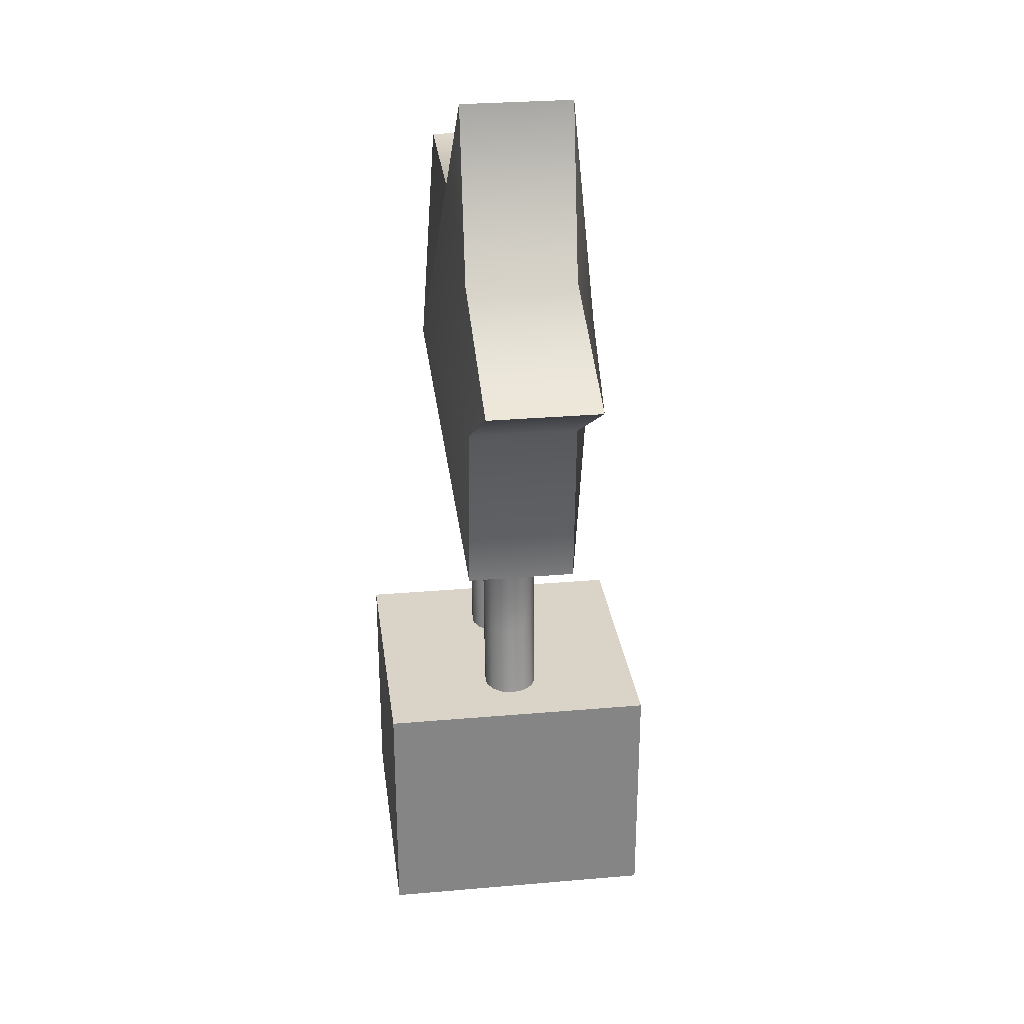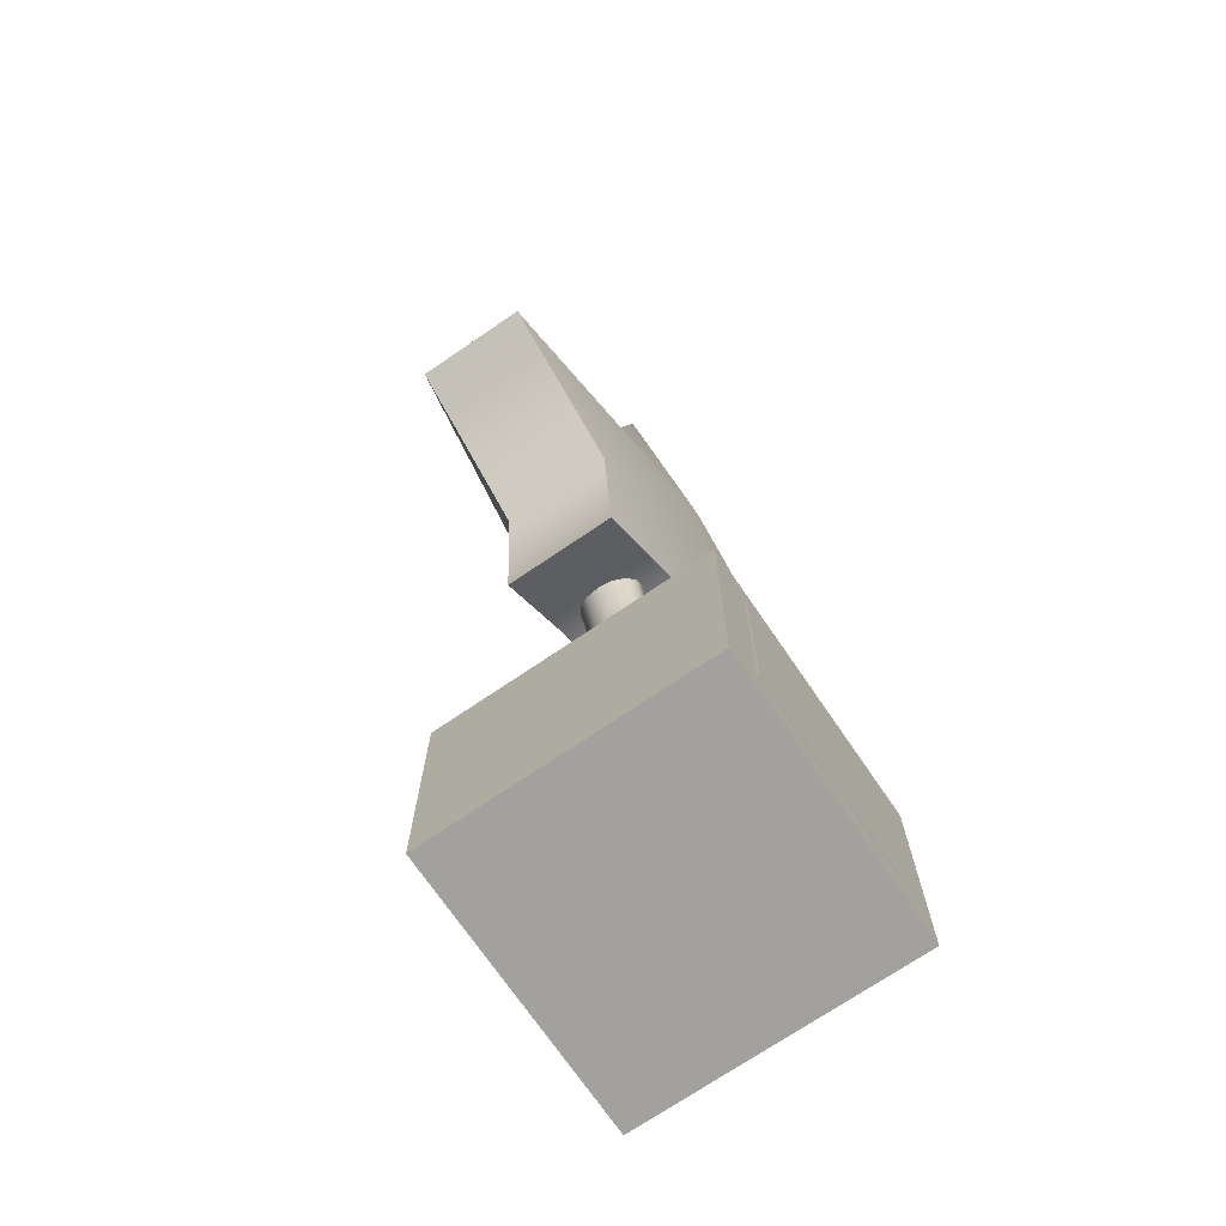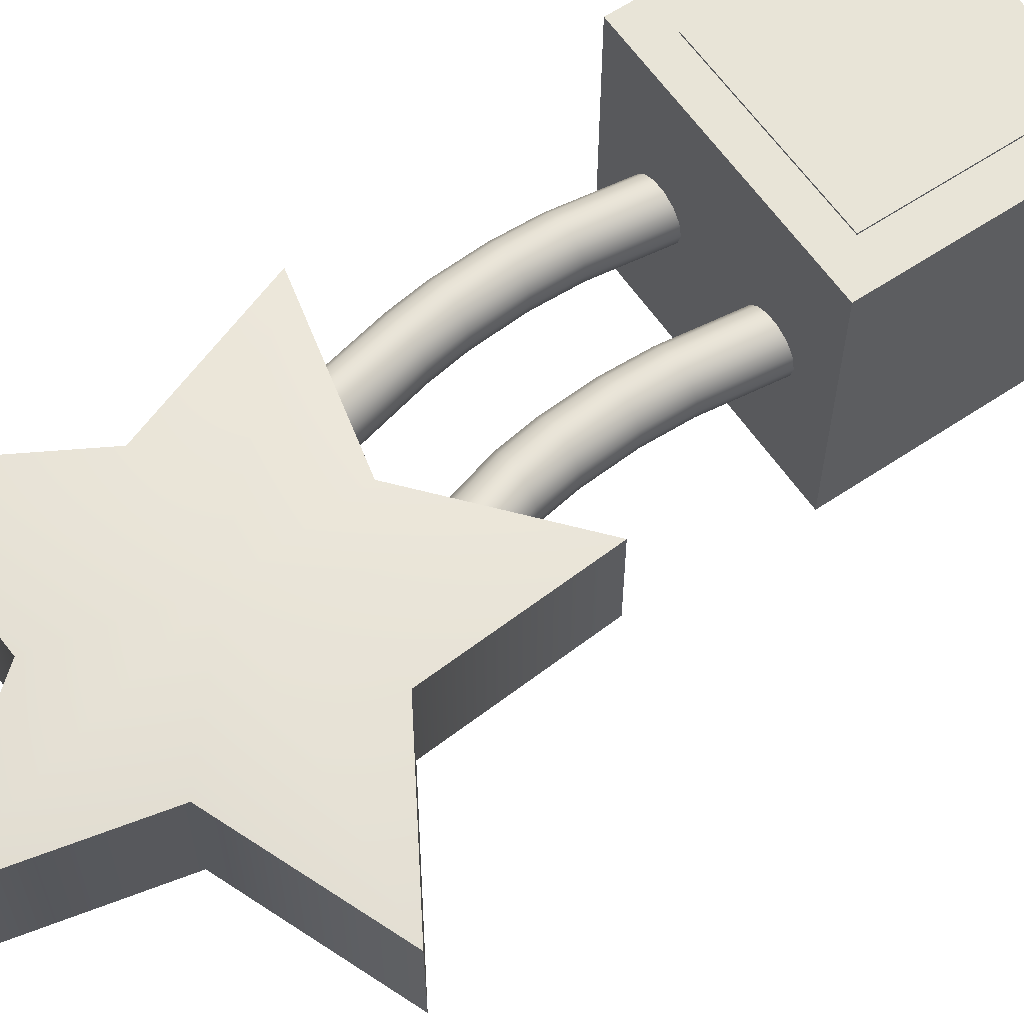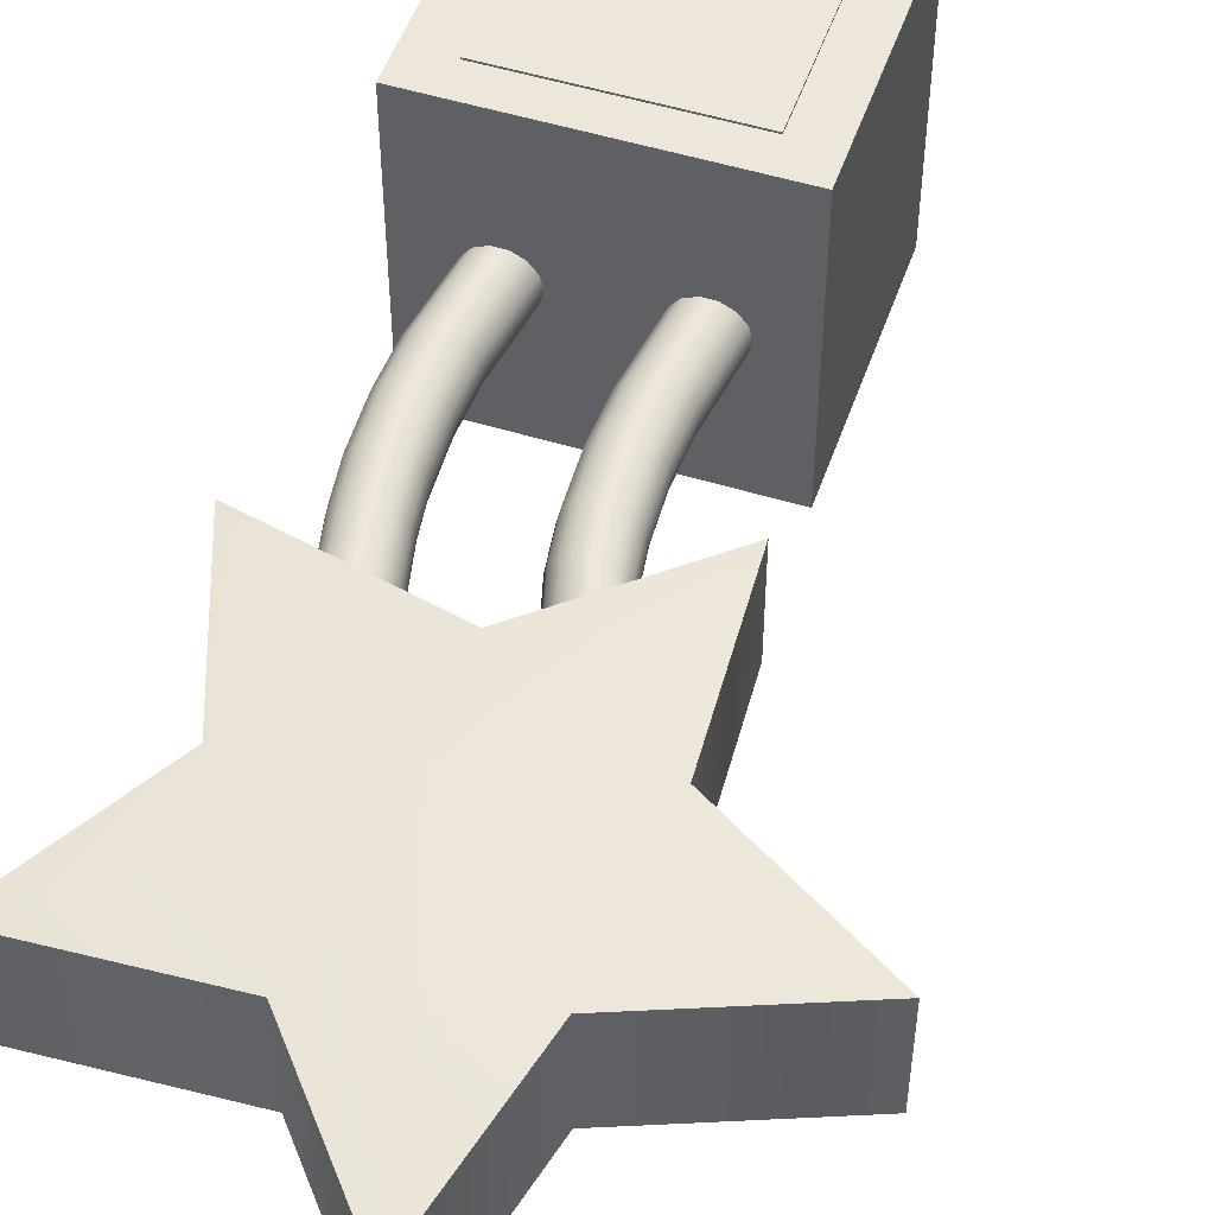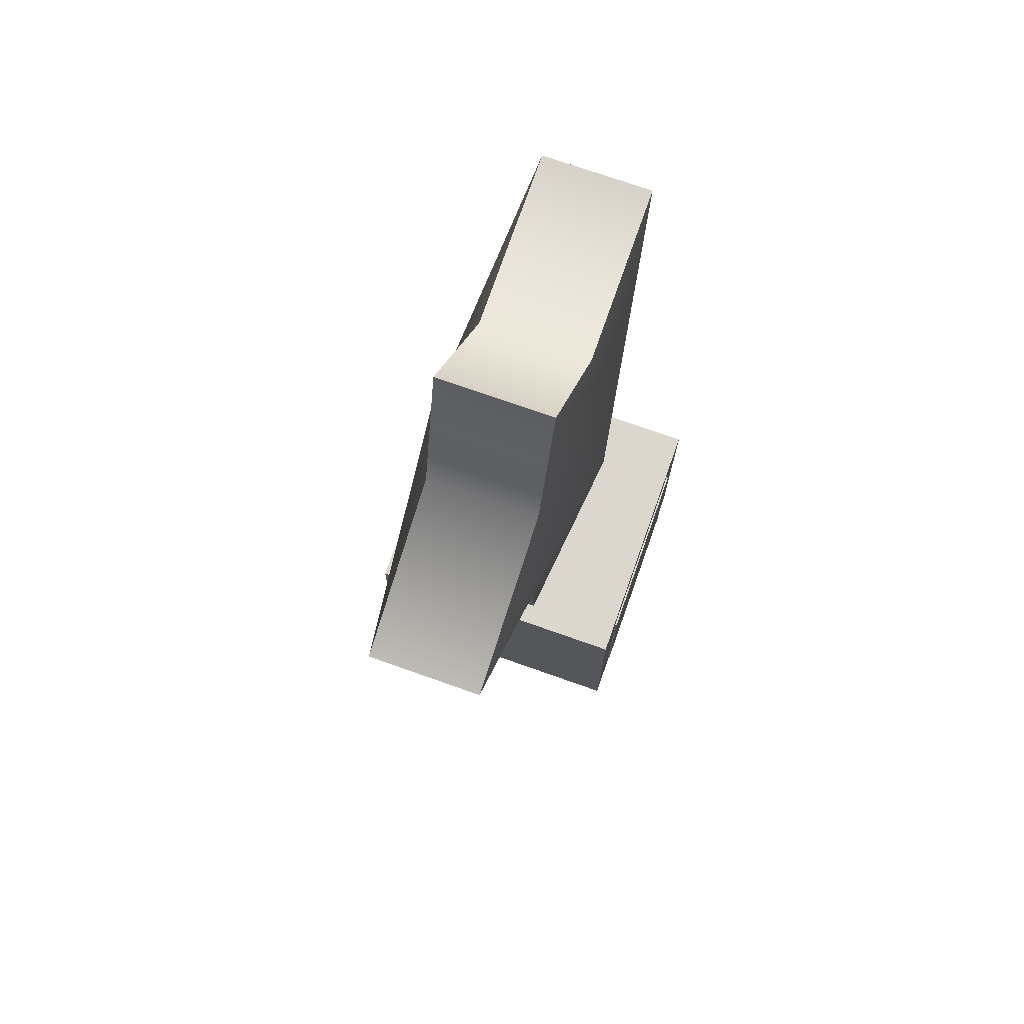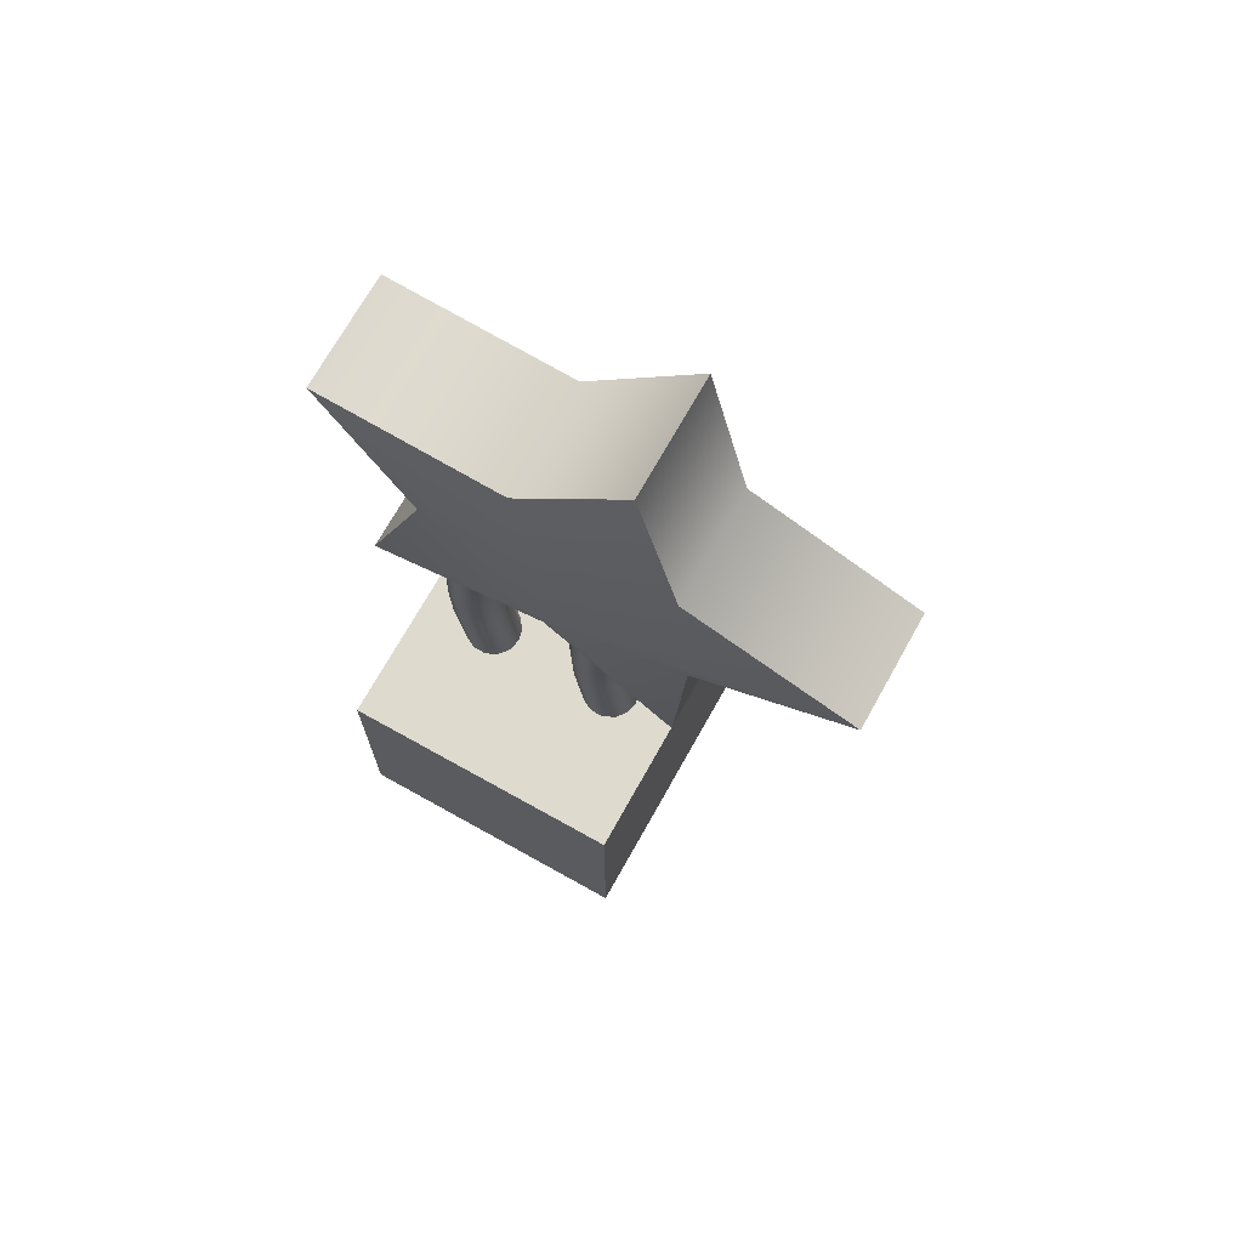
<metadata>
{"format":"obj","ext":"obj","renderer":"f3d","projection":"perspective","resolution":1024,"background":"white","views":[{"elev":28.7,"azim":-97.4,"up":"+Y"},{"elev":-72.0,"azim":-55.7,"up":"+Y"},{"elev":61.4,"azim":-124.3,"up":"+Z"},{"elev":50.9,"azim":-161.3,"up":"+Z"},{"elev":73.2,"azim":-70.5,"up":"+Y"},{"elev":71.2,"azim":-150.8,"up":"+Y"}]}
</metadata>
<code>
g default
v -0.7513 3.499 -0.2066
v 0.3198 3.051 -0.2066
v -1.508 2.618 -0.2066
v -0.7513 3.499 0.2066
v 0.3198 3.051 0.2066
v -1.508 2.618 0.2066
v 0.003968 2.495 0.2066
v 0.003968 2.495 -0.2066
v -0.3426 3.011 0.2066
v -0.3426 3.011 -0.2066
v -0.8977 2.862 0.2066
v -0.8977 2.862 -0.2066
v -0.5236 2.538 -0.3343
v -0.5236 2.538 0.3343
v -0.9041 1.627 -0.2066
v 0.2253 1.894 -0.2066
v -0.9041 1.627 0.2066
v 0.2253 1.894 0.2066
v -0.4218 2.041 0.2066
v -0.4218 2.041 -0.2066
v -0.9453 2.279 0.2066
v -0.9453 2.279 -0.2066
v -0.6451 0.9161 0.04575
v -0.6158 0.9161 0.08245
v -0.5735 0.9161 0.1028
v -0.5266 0.9161 0.1028
v -0.4844 0.9161 0.08245
v -0.4551 0.9161 0.04575
v -0.4446 0.9161 0
v -0.4551 0.9161 -0.04575
v -0.4844 0.9161 -0.08245
v -0.5266 0.9161 -0.1028
v -0.5735 0.9161 -0.1028
v -0.6158 0.9161 -0.08245
v -0.6451 0.9161 -0.04575
v -0.6555 0.9161 -0
v -0.6726 1.831 0.05048
v -0.65 1.852 0.09174
v -0.6165 1.881 0.1146
v -0.5781 1.913 0.1146
v -0.543 1.942 0.09174
v -0.5183 1.962 0.05048
v -0.5095 1.97 -0.000971
v -0.5183 1.962 -0.05242
v -0.543 1.942 -0.09369
v -0.5781 1.913 -0.1166
v -0.6165 1.881 -0.1166
v -0.65 1.852 -0.09369
v -0.6726 1.831 -0.05242
v -0.6806 1.824 -0.000971
v -0.5526 0.9161 -0
v -0.5973 1.898 -0.000971
v -0.5644 1.707 -0.1083
v -0.5173 1.707 -0.1078
v -0.4747 1.707 -0.08615
v -0.4449 1.706 -0.04782
v -0.4342 1.705 -0.000295
v -0.4449 1.706 0.04722
v -0.4747 1.707 0.08551
v -0.5172 1.707 0.1071
v -0.5644 1.707 0.1076
v -0.6063 1.706 0.08661
v -0.6351 1.706 0.04805
v -0.6454 1.705 -0.000486
v -0.6351 1.705 -0.04899
v -0.6063 1.706 -0.08747
v -0.1481 0.9161 0.04575
v -0.1189 0.9161 0.08245
v -0.07657 0.9161 0.1028
v -0.02968 0.9161 0.1028
v 0.01256 0.9161 0.08245
v 0.04182 0.9161 0.04575
v 0.05234 0.9161 0
v 0.04182 0.9161 -0.04575
v 0.01256 0.9161 -0.08245
v -0.02968 0.9161 -0.1028
v -0.07657 0.9161 -0.1028
v -0.1189 0.9161 -0.08245
v -0.1481 0.9161 -0.04575
v -0.1586 0.9161 0
v -0.2004 1.991 0.04943
v -0.1698 1.985 0.08986
v -0.1252 1.975 0.1123
v -0.07517 1.964 0.1123
v -0.03007 1.954 0.08986
v 0.001213 1.947 0.04943
v 0.01243 1.945 -0.000971
v 0.001213 1.947 -0.05138
v -0.03007 1.954 -0.0918
v -0.07517 1.964 -0.1142
v -0.1252 1.975 -0.1142
v -0.1698 1.985 -0.0918
v -0.2004 1.991 -0.05138
v -0.2114 1.993 -0.000971
v -0.05567 0.9161 0
v -0.1002 1.97 -0.000971
v -0.06418 1.707 -0.1083
v -0.01706 1.707 -0.1078
v 0.02554 1.707 -0.08615
v 0.0553 1.706 -0.04782
v 0.06603 1.705 -0.000295
v 0.0553 1.706 0.04722
v 0.02554 1.707 0.08551
v -0.01704 1.707 0.1071
v -0.06413 1.707 0.1076
v -0.1061 1.706 0.08661
v -0.1349 1.705 0.04805
v -0.1451 1.705 -0.000486
v -0.1349 1.705 -0.04899
v -0.1061 1.706 -0.08747
v -0.5362 1.191 -0.1028
v -0.5785 1.192 -0.08245
v -0.4892 1.191 -0.1028
v -0.447 1.192 -0.08245
v -0.4177 1.192 -0.04575
v -0.4073 1.192 0
v -0.4177 1.192 0.04575
v -0.4469 1.192 0.08245
v -0.4892 1.191 0.1028
v -0.5362 1.191 0.1028
v -0.5785 1.192 0.08245
v -0.6077 1.192 0.04575
v -0.6182 1.192 -0
v -0.6077 1.192 -0.04575
v -0.037 1.191 -0.1028
v -0.0793 1.192 -0.08245
v 0.009928 1.191 -0.1028
v 0.05222 1.192 -0.08245
v 0.08146 1.192 -0.04575
v 0.0919 1.192 0
v 0.08146 1.192 0.04575
v 0.05222 1.192 0.08245
v 0.009927 1.191 0.1028
v -0.037 1.191 0.1028
v -0.0793 1.192 0.08245
v -0.1085 1.192 0.04575
v -0.119 1.192 0
v -0.1086 1.192 -0.04575
v -0.5412 1.559 -0.105
v -0.5297 1.363 -0.1028
v -0.5834 1.559 -0.08444
v -0.572 1.363 -0.08245
v -0.4941 1.558 -0.1048
v -0.4827 1.362 -0.1028
v -0.4518 1.558 -0.08391
v -0.4405 1.363 -0.08245
v -0.4224 1.559 -0.04658
v -0.4112 1.364 -0.04575
v -0.4119 1.559 -0.000118
v -0.4008 1.364 0
v -0.4224 1.559 0.04634
v -0.4112 1.364 0.04575
v -0.4517 1.558 0.08366
v -0.4404 1.363 0.08245
v -0.4941 1.558 0.1045
v -0.4827 1.362 0.1028
v -0.5411 1.558 0.1047
v -0.5297 1.362 0.1028
v -0.5834 1.559 0.0841
v -0.572 1.363 0.08245
v -0.6125 1.559 0.04667
v -0.6013 1.364 0.04575
v -0.6229 1.559 -0.000194
v -0.6117 1.364 -0
v -0.6125 1.559 -0.04704
v -0.6013 1.364 -0.04575
v -0.04181 1.559 -0.105
v -0.03065 1.363 -0.1028
v -0.08395 1.559 -0.08444
v -0.07298 1.363 -0.08245
v 0.005295 1.558 -0.1048
v 0.01627 1.362 -0.1028
v 0.04769 1.558 -0.08391
v 0.05856 1.363 -0.08245
v 0.07702 1.559 -0.04658
v 0.08777 1.364 -0.04575
v 0.0875 1.559 -0.000118
v 0.0982 1.364 0
v 0.07702 1.559 0.04634
v 0.08777 1.364 0.04575
v 0.0477 1.558 0.08366
v 0.05857 1.363 0.08245
v 0.005302 1.558 0.1045
v 0.01627 1.362 0.1028
v -0.04171 1.558 0.1047
v -0.03065 1.362 0.1028
v -0.08397 1.559 0.0841
v -0.07298 1.363 0.08245
v -0.1131 1.559 0.04667
v -0.1022 1.364 0.04575
v -0.1235 1.559 -0.000194
v -0.1127 1.364 0
v -0.1131 1.559 -0.04705
v -0.1023 1.364 -0.04575
v 0.2256 0.005489 -0.5201
v -0.8145 0.005489 -0.5201
v 0.2256 0.9105 -0.5201
v -0.8145 0.9105 -0.5201
v 0.2256 0.9105 0.5201
v -0.8145 0.9105 0.5201
v 0.2256 0.005489 0.5201
v -0.8145 0.005489 0.5201
v -0.6649 0.9105 0.5201
v -0.6649 0.005489 0.5201
v -0.6649 0.005489 -0.5201
v -0.6649 0.9105 -0.5201
v 0.07603 0.9105 0.5201
v 0.07603 0.005489 0.5201
v 0.07603 0.005489 -0.5201
v 0.07603 0.9105 -0.5201
v -0.6649 0.1338 0.5201
v 0.07603 0.1338 0.5201
v 0.2256 0.1338 0.5201
v 0.2256 0.1338 -0.5201
v 0.07603 0.1338 -0.5201
v -0.6649 0.1338 -0.5201
v -0.8145 0.1338 -0.5201
v -0.8145 0.1338 0.5201
v -0.6649 0.7822 0.5201
v 0.07603 0.7822 0.5201
v 0.2256 0.7822 0.5201
v 0.2256 0.7822 -0.5201
v 0.07603 0.7822 -0.5201
v -0.6649 0.7822 -0.5201
v -0.8145 0.7822 -0.5201
v -0.8145 0.7822 0.5201
v -0.6649 0.7822 0.5265
v 0.07603 0.7822 0.5265
v -0.6649 0.1338 0.5265
v 0.07603 0.1338 0.5265
g star_trophy2
f 10 1 4 9
f 8 2 5 7
f 12 3 6 11
f 14 7 5 9
f 14 11 6 21
f 2 10 9 5
f 4 11 14 9
f 1 12 11 4
f 2 8 13 10
f 3 12 13 22
f 1 10 13 12
f 20 19 17 15
f 8 7 18 16
f 22 21 6 3
f 17 19 14 21
f 14 19 18 7
f 16 18 19 20
f 15 17 21 22
f 16 20 13 8
f 15 22 13 20
f 24 23 51
f 25 24 51
f 26 25 51
f 27 26 51
f 28 27 51
f 29 28 51
f 30 29 51
f 31 30 51
f 32 31 51
f 33 32 51
f 34 33 51
f 35 34 51
f 36 35 51
f 23 36 51
f 37 38 52
f 38 39 52
f 39 40 52
f 40 41 52
f 41 42 52
f 42 43 52
f 43 44 52
f 44 45 52
f 45 46 52
f 46 47 52
f 47 48 52
f 48 49 52
f 49 50 52
f 50 37 52
f 46 54 53 47
f 45 55 54 46
f 44 56 55 45
f 43 57 56 44
f 42 58 57 43
f 41 59 58 42
f 40 60 59 41
f 39 61 60 40
f 38 62 61 39
f 37 63 62 38
f 50 64 63 37
f 49 65 64 50
f 48 66 65 49
f 47 53 66 48
f 68 67 95
f 69 68 95
f 70 69 95
f 71 70 95
f 72 71 95
f 73 72 95
f 74 73 95
f 75 74 95
f 76 75 95
f 77 76 95
f 78 77 95
f 79 78 95
f 80 79 95
f 67 80 95
f 81 82 96
f 82 83 96
f 83 84 96
f 84 85 96
f 85 86 96
f 86 87 96
f 87 88 96
f 88 89 96
f 89 90 96
f 90 91 96
f 91 92 96
f 92 93 96
f 93 94 96
f 94 81 96
f 90 98 97 91
f 89 99 98 90
f 88 100 99 89
f 87 101 100 88
f 86 102 101 87
f 85 103 102 86
f 84 104 103 85
f 83 105 104 84
f 82 106 105 83
f 81 107 106 82
f 94 108 107 81
f 93 109 108 94
f 92 110 109 93
f 91 97 110 92
f 111 113 32 33
f 112 111 33 34
f 124 112 34 35
f 113 114 31 32
f 114 115 30 31
f 115 116 29 30
f 116 117 28 29
f 117 118 27 28
f 118 119 26 27
f 119 120 25 26
f 120 121 24 25
f 121 122 23 24
f 122 123 36 23
f 123 124 35 36
f 125 127 76 77
f 126 125 77 78
f 138 126 78 79
f 127 128 75 76
f 128 129 74 75
f 129 130 73 74
f 130 131 72 73
f 131 132 71 72
f 132 133 70 71
f 133 134 69 70
f 134 135 68 69
f 135 136 67 68
f 136 137 80 67
f 137 138 79 80
f 139 140 142 141
f 140 139 143 144
f 141 142 166 165
f 144 143 145 146
f 146 145 147 148
f 148 147 149 150
f 150 149 151 152
f 152 151 153 154
f 154 153 155 156
f 156 155 157 158
f 158 157 159 160
f 160 159 161 162
f 162 161 163 164
f 164 163 165 166
f 167 168 170 169
f 168 167 171 172
f 169 170 194 193
f 172 171 173 174
f 174 173 175 176
f 176 175 177 178
f 178 177 179 180
f 180 179 181 182
f 182 181 183 184
f 184 183 185 186
f 186 185 187 188
f 188 187 189 190
f 190 189 191 192
f 192 191 193 194
f 66 53 139 141
f 143 139 53 54
f 145 143 54 55
f 147 145 55 56
f 149 147 56 57
f 151 149 57 58
f 153 151 58 59
f 155 153 59 60
f 157 155 60 61
f 159 157 61 62
f 161 159 62 63
f 163 161 63 64
f 165 163 64 65
f 66 141 165 65
f 110 97 167 169
f 171 167 97 98
f 173 171 98 99
f 175 173 99 100
f 177 175 100 101
f 179 177 101 102
f 181 179 102 103
f 183 181 103 104
f 185 183 104 105
f 187 185 105 106
f 189 187 106 107
f 191 189 107 108
f 193 191 108 109
f 110 169 193 109
f 111 112 142 140
f 113 111 140 144
f 114 113 144 146
f 115 114 146 148
f 116 115 148 150
f 117 116 150 152
f 118 117 152 154
f 119 118 154 156
f 120 119 156 158
f 121 120 158 160
f 122 121 160 162
f 123 122 162 164
f 124 123 164 166
f 112 124 166 142
f 125 126 170 168
f 127 125 168 172
f 128 127 172 174
f 129 128 174 176
f 130 129 176 178
f 131 130 178 180
f 132 131 180 182
f 133 132 182 184
f 134 133 184 186
f 135 134 186 188
f 136 135 188 190
f 137 136 190 192
f 138 137 192 194
f 126 138 194 170
f 222 223 210 197
f 197 210 207 199
f 199 207 220 221
f 201 208 209 195
f 225 226 200 198
f 221 222 197 199
f 203 200 226 219
f 205 204 202 196
f 206 224 225 198
f 203 206 198 200
f 207 203 219 220
f 209 208 204 205
f 210 223 224 206
f 207 210 206 203
f 212 211 204 208
f 213 212 208 201
f 201 195 214 213
f 195 209 215 214
f 216 215 209 205
f 217 216 205 196
f 196 202 218 217
f 211 218 202 204
f 228 227 229 230
f 221 220 212 213
f 213 214 222 221
f 214 215 223 222
f 224 223 215 216
f 225 224 216 217
f 217 218 226 225
f 219 226 218 211
f 220 219 227 228
f 219 211 229 227
f 211 212 230 229
f 212 220 228 230

</code>
